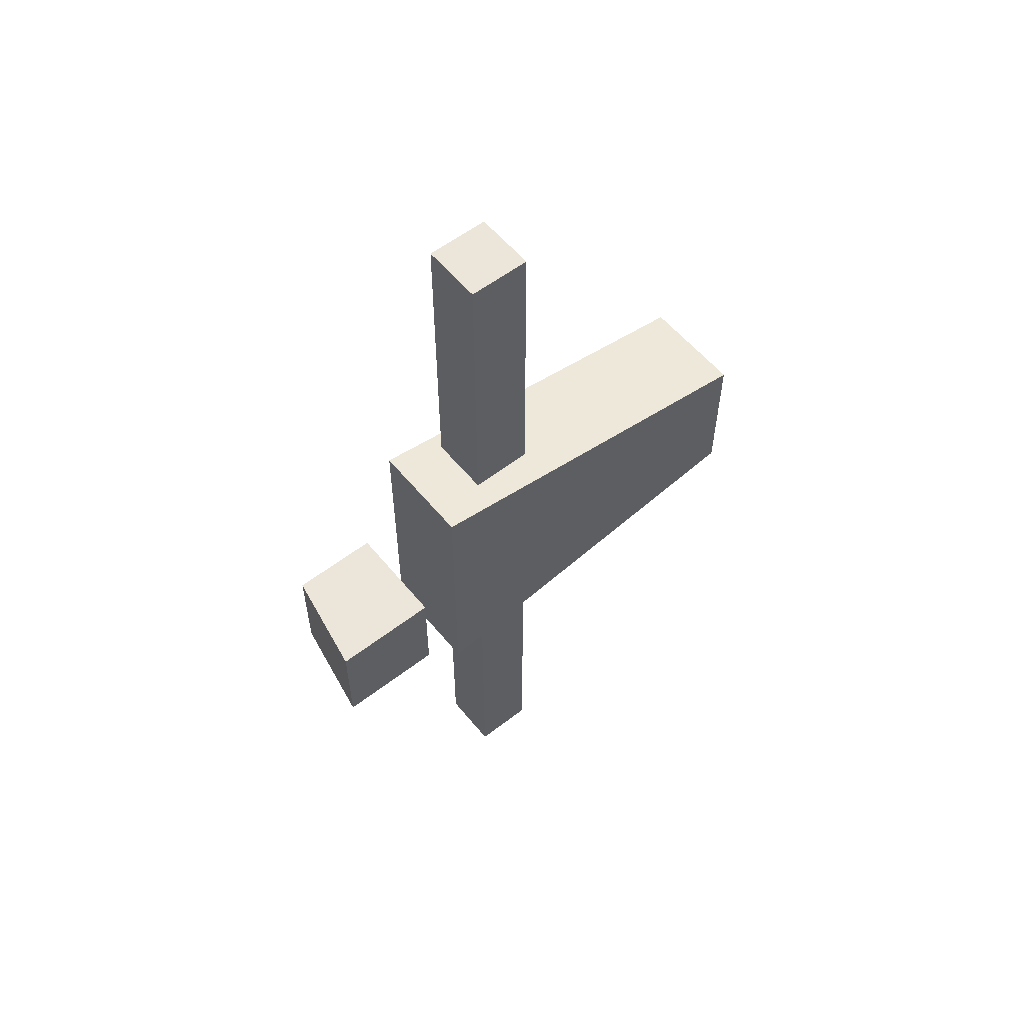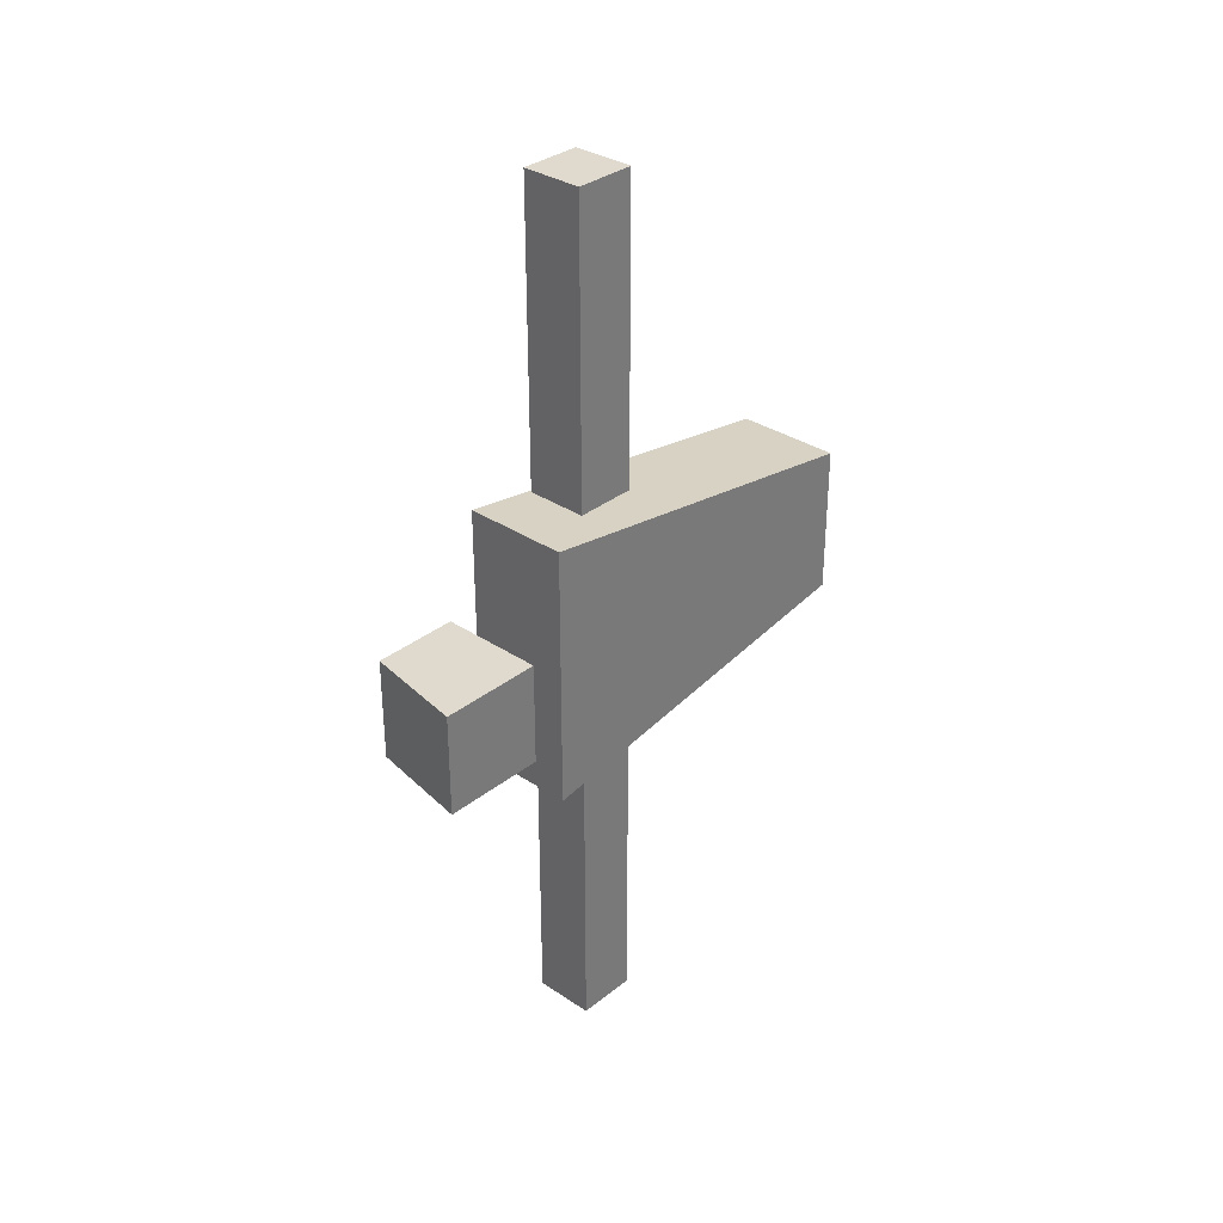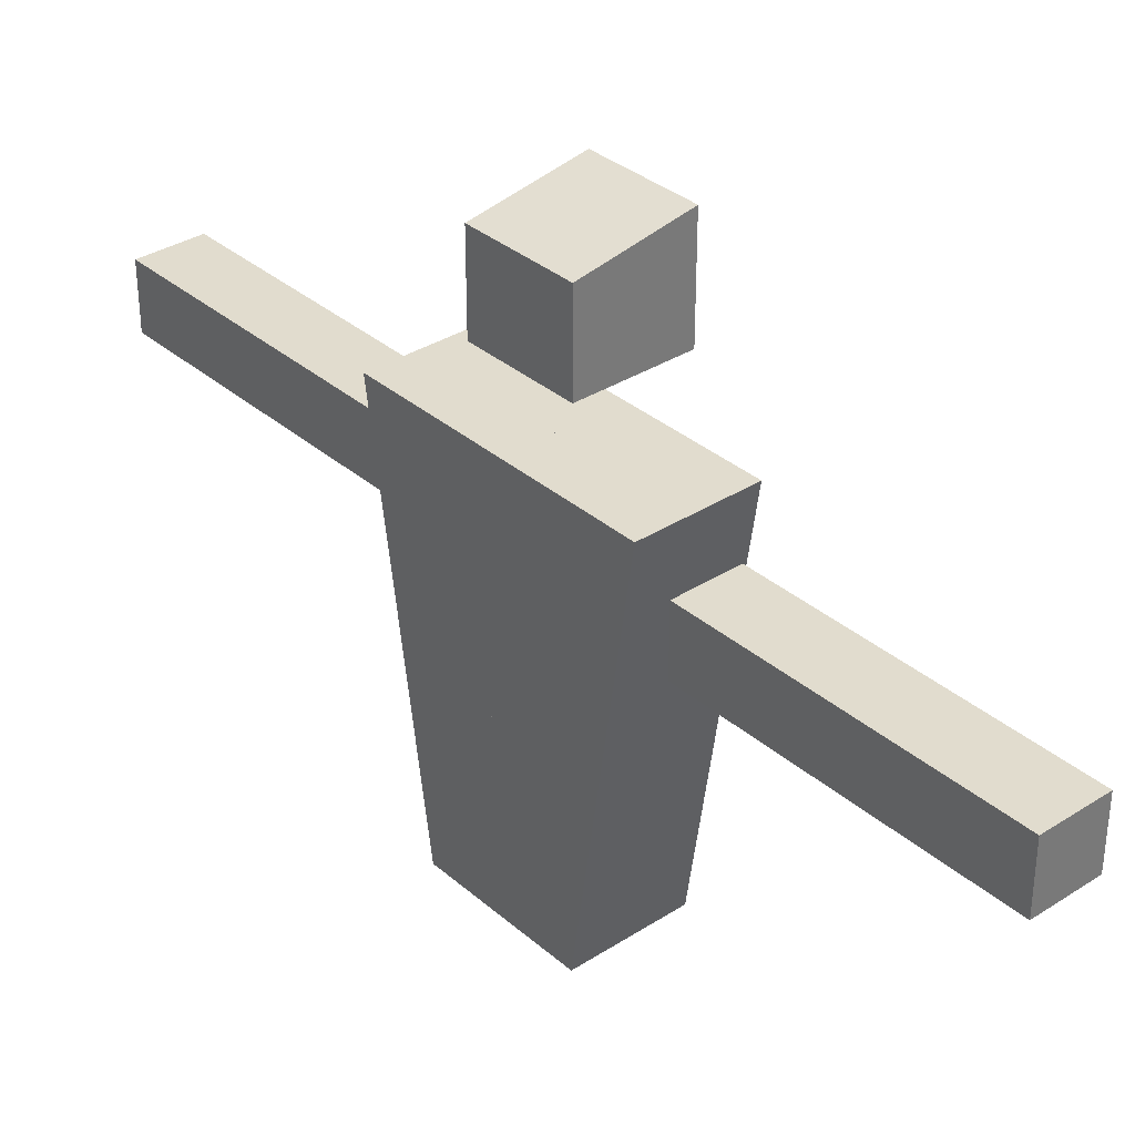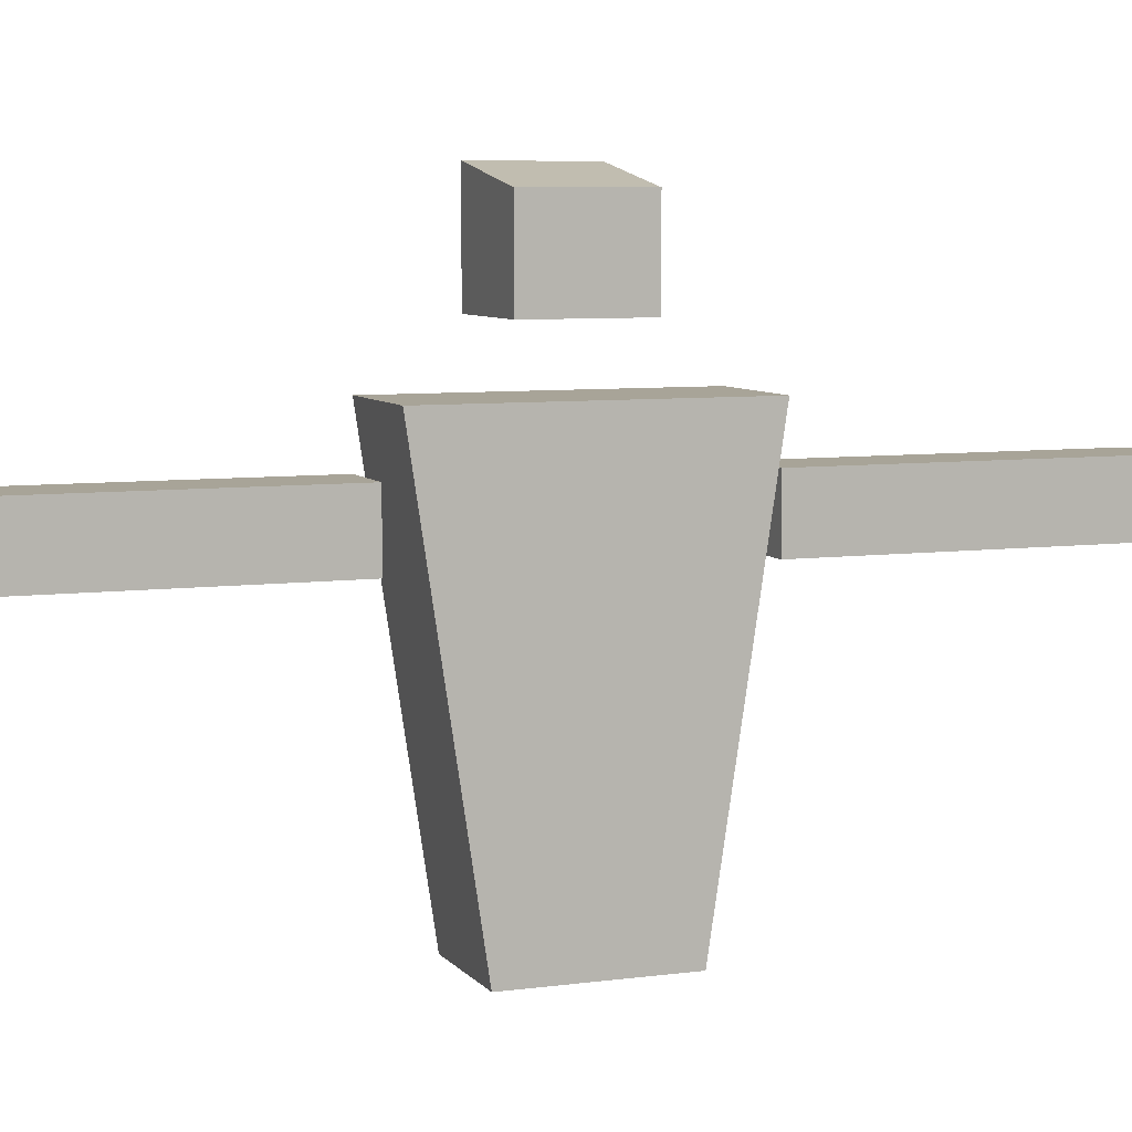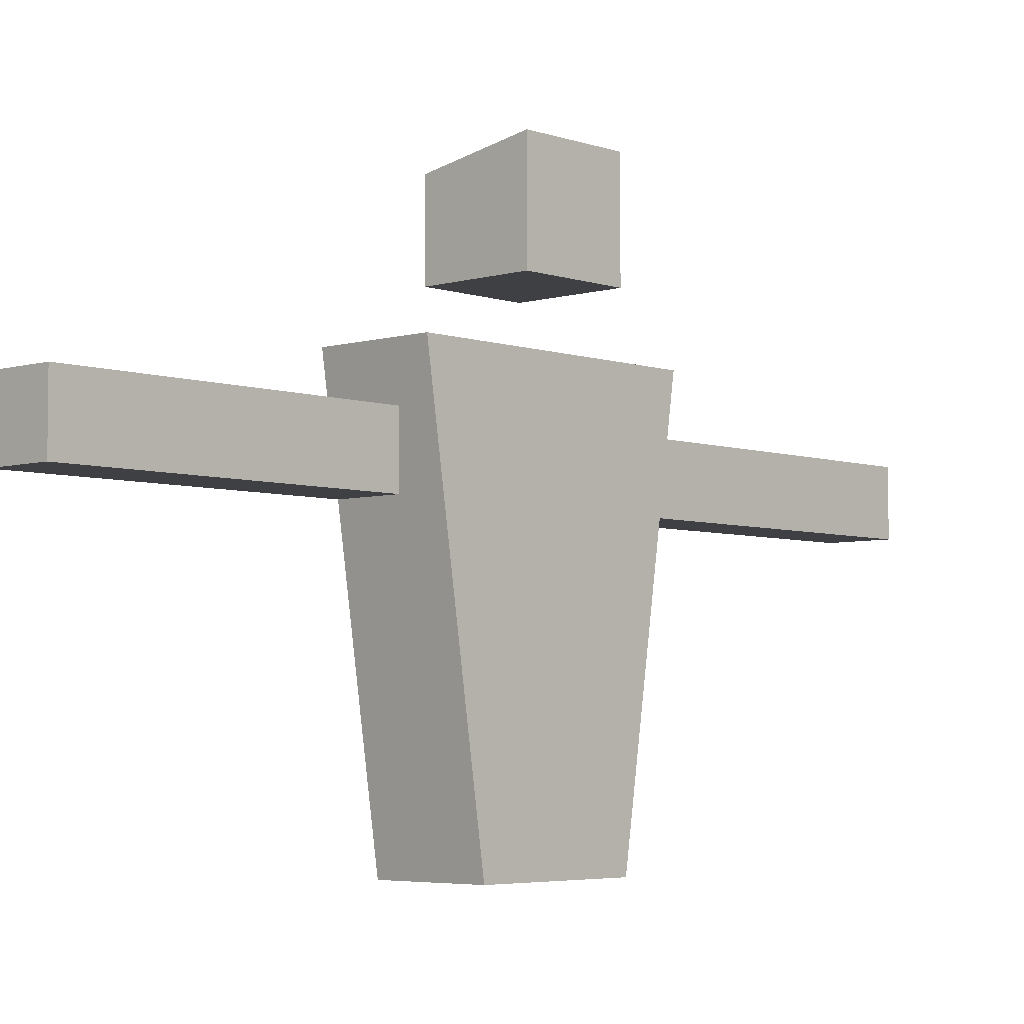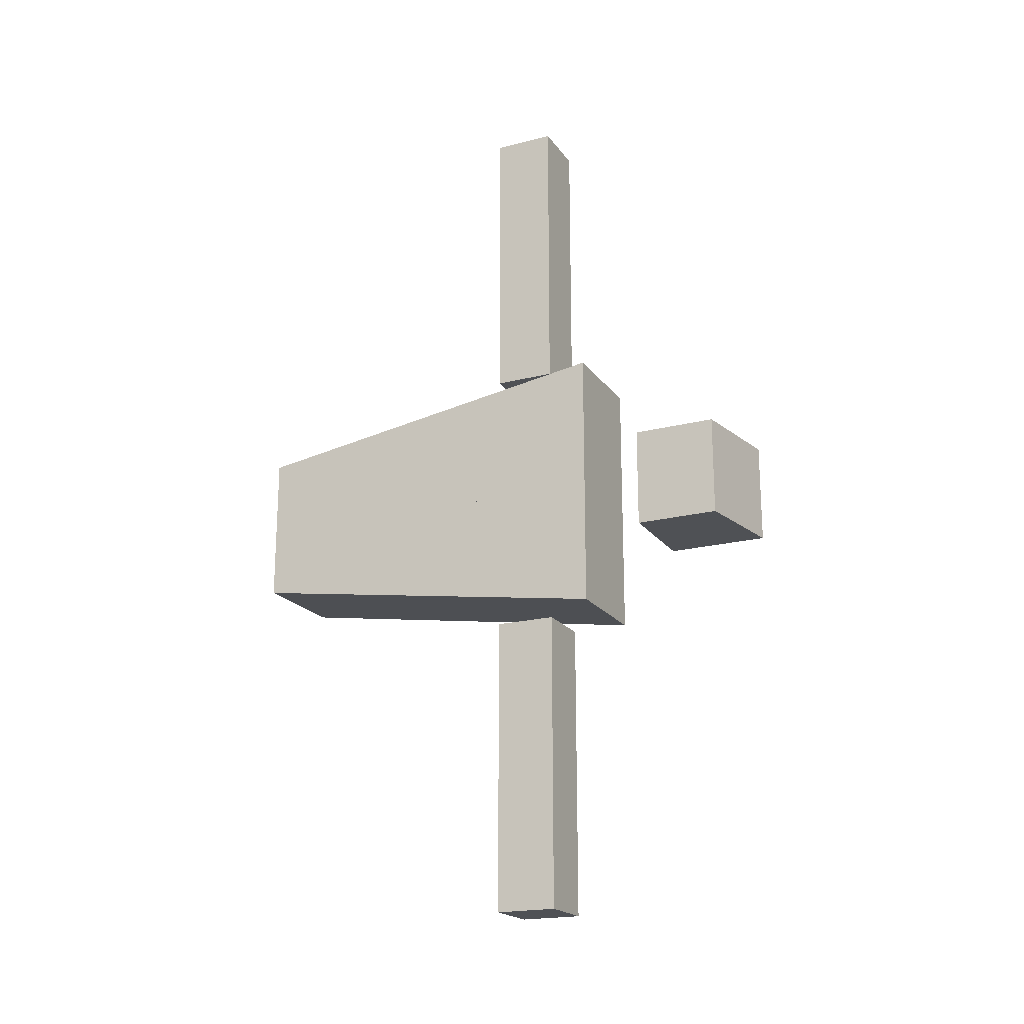
<metadata>
{"format":"obj","ext":"obj","renderer":"f3d","projection":"perspective","resolution":1024,"background":"white","views":[{"elev":56.8,"azim":51.2,"up":"+Y"},{"elev":32.9,"azim":42.6,"up":"+Y"},{"elev":34.1,"azim":-40.9,"up":"+Z"},{"elev":7.0,"azim":-111.2,"up":"+Z"},{"elev":-4.8,"azim":43.0,"up":"+Z"},{"elev":-20.0,"azim":-64.6,"up":"+Y"}]}
</metadata>
<code>
o Cube
v 0.1955 0.7874 2.239
v 0.1955 0.446 -0.01286
v 0.1955 -0.03685 2.239
v 0.1955 -0.03685 -0.01286
v -0.4305 0.7874 2.239
v -0.4305 0.446 -0.01286
v -0.4305 -0.03685 2.239
v -0.4305 -0.03685 -0.01286
v -0.3008 -0.3008 2.542
v -0.3008 -0.3008 3.039
v -0.3008 0.3008 2.542
v -0.3008 0.3008 3.039
v 0.3008 -0.3008 2.542
v 0.3008 -0.3008 3.144
v 0.3008 0.3008 2.542
v 0.3008 0.3008 3.144
v -0.2874 0.8257 1.58
v -0.2874 0.8257 1.943
v -0.2874 2.608 1.58
v -0.2874 2.608 1.943
v 0.07579 0.8257 1.58
v 0.07579 0.8257 1.943
v 0.07579 2.608 1.58
v 0.07579 2.608 1.943
v 0.1955 -0.7874 2.239
v 0.1955 -0.446 -0.01286
v 0.1955 0.03685 2.239
v 0.1955 0.03685 -0.01286
v -0.4305 -0.7874 2.239
v -0.4305 -0.446 -0.01286
v -0.4305 0.03685 2.239
v -0.4305 0.03685 -0.01286
v -0.3008 0.3008 2.542
v -0.3008 0.3008 3.039
v -0.3008 -0.3008 2.542
v -0.3008 -0.3008 3.039
v 0.3008 0.3008 2.542
v 0.3008 0.3008 3.144
v 0.3008 -0.3008 2.542
v 0.3008 -0.3008 3.144
v -0.2874 -0.8257 1.58
v -0.2874 -0.8257 1.943
v -0.2874 -2.608 1.58
v -0.2874 -2.608 1.943
v 0.07579 -0.8257 1.58
v 0.07579 -0.8257 1.943
v 0.07579 -2.608 1.58
v 0.07579 -2.608 1.943
f 5 3 1
f 3 8 4
f 7 6 8
f 2 8 6
f 2 3 4
f 5 2 6
f 10 11 9
f 12 15 11
f 16 13 15
f 13 10 9
f 15 9 11
f 12 14 16
f 18 19 17
f 20 23 19
f 24 21 23
f 22 17 21
f 23 17 19
f 20 22 24
f 5 7 3
f 3 7 8
f 7 5 6
f 2 4 8
f 2 1 3
f 5 1 2
f 10 12 11
f 12 16 15
f 16 14 13
f 13 14 10
f 15 13 9
f 12 10 14
f 18 20 19
f 20 24 23
f 24 22 21
f 22 18 17
f 23 21 17
f 20 18 22
f 29 25 27
f 27 28 32
f 31 32 30
f 26 30 32
f 26 28 27
f 29 30 26
f 34 33 35
f 36 35 39
f 40 39 37
f 37 33 34
f 39 35 33
f 36 40 38
f 42 41 43
f 44 43 47
f 48 47 45
f 46 45 41
f 47 43 41
f 44 48 46
f 29 27 31
f 27 32 31
f 31 30 29
f 26 32 28
f 26 27 25
f 29 26 25
f 34 35 36
f 36 39 40
f 40 37 38
f 37 34 38
f 39 33 37
f 36 38 34
f 42 43 44
f 44 47 48
f 48 45 46
f 46 41 42
f 47 41 45
f 44 46 42

</code>
